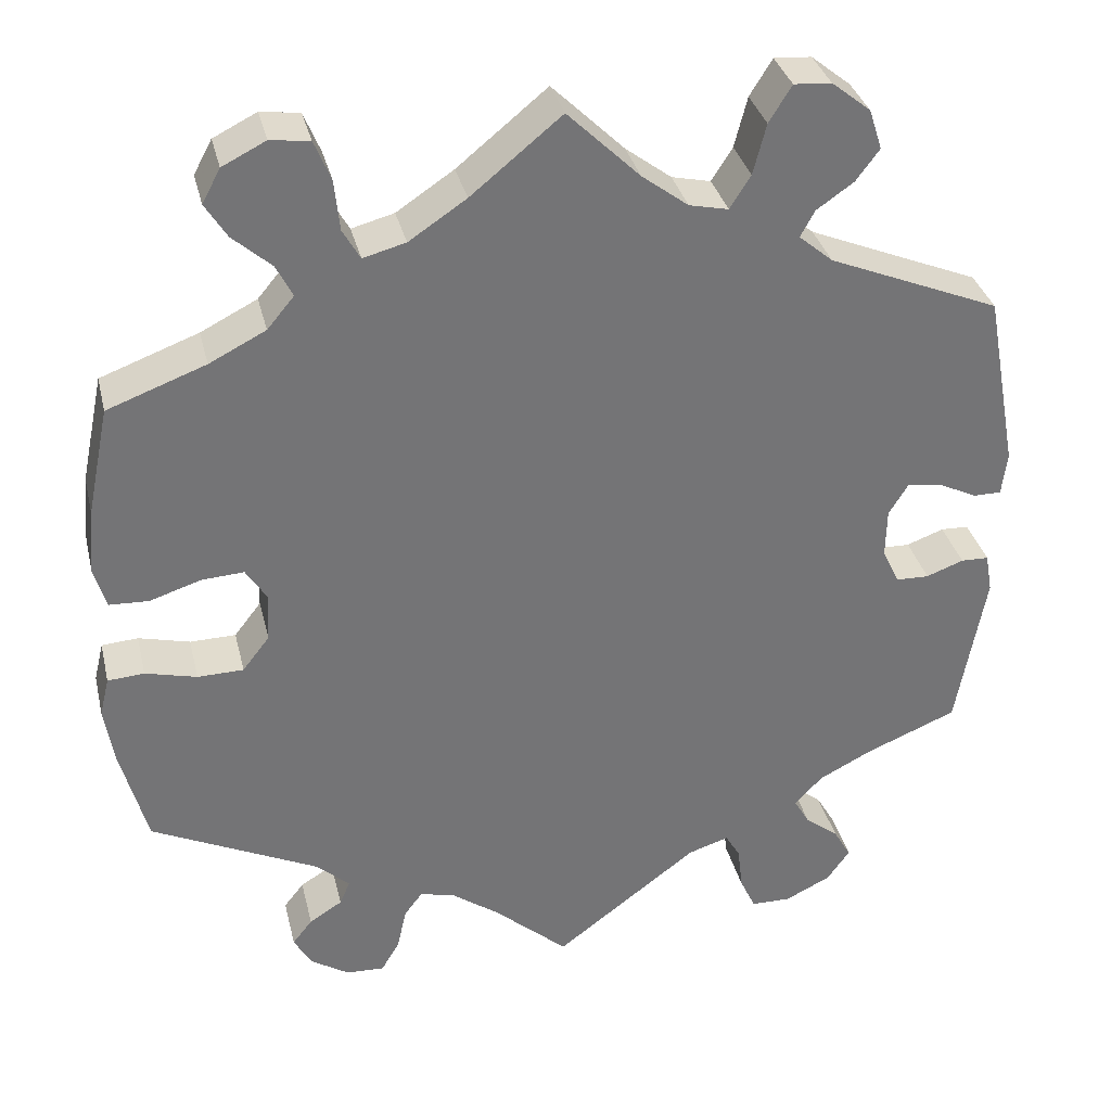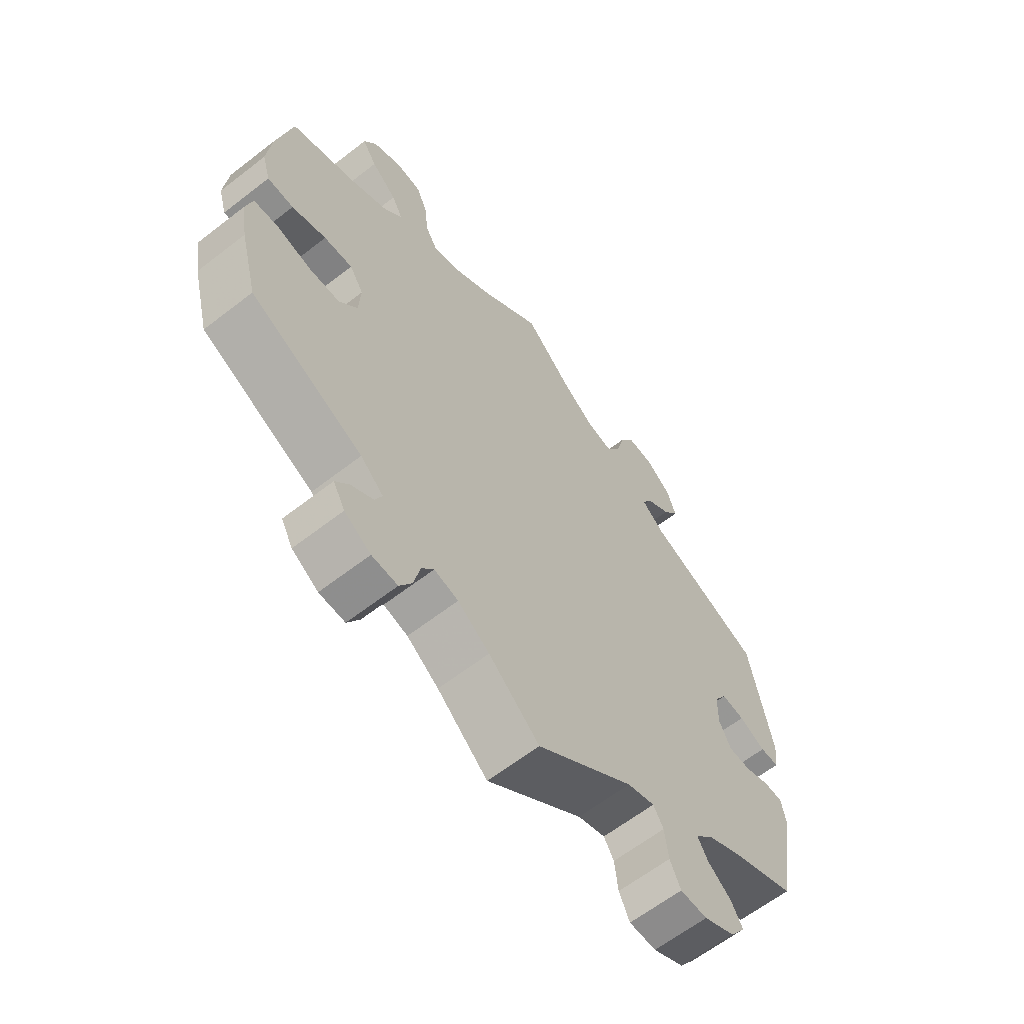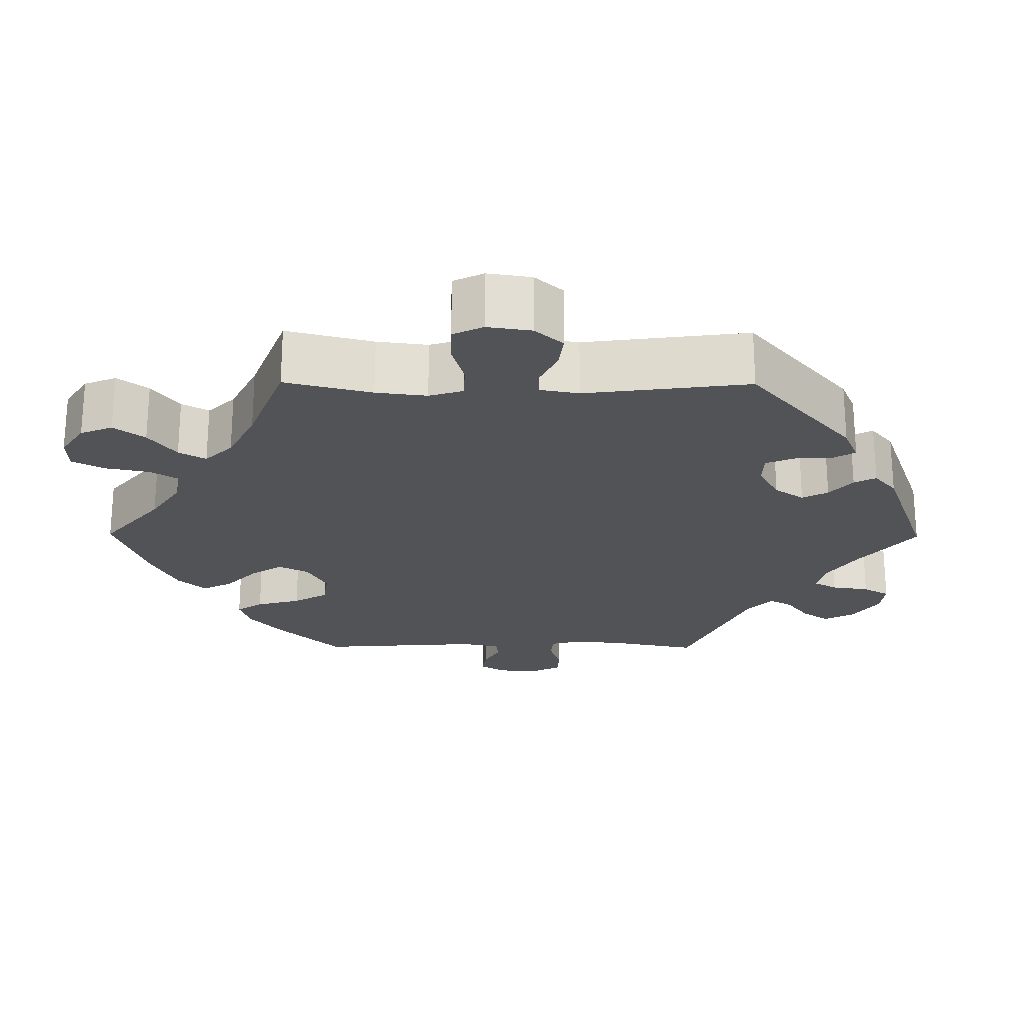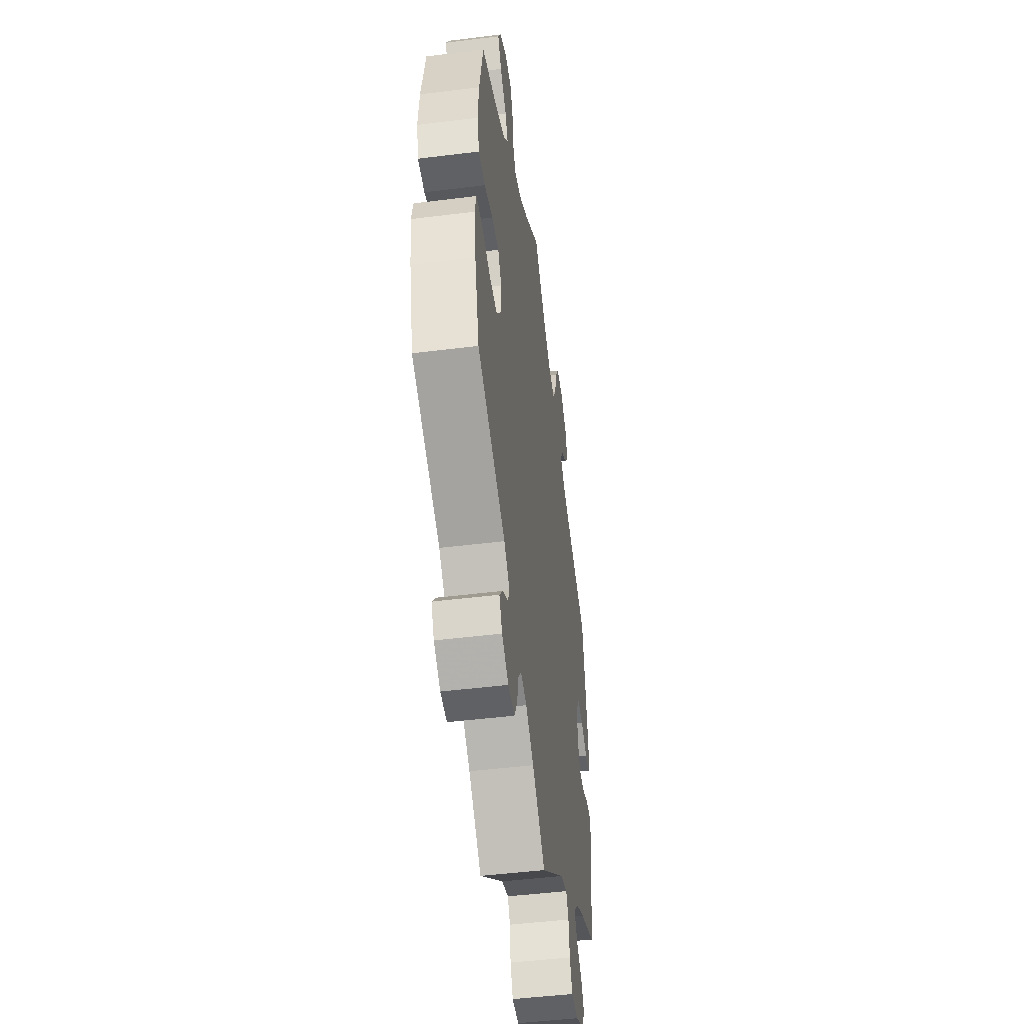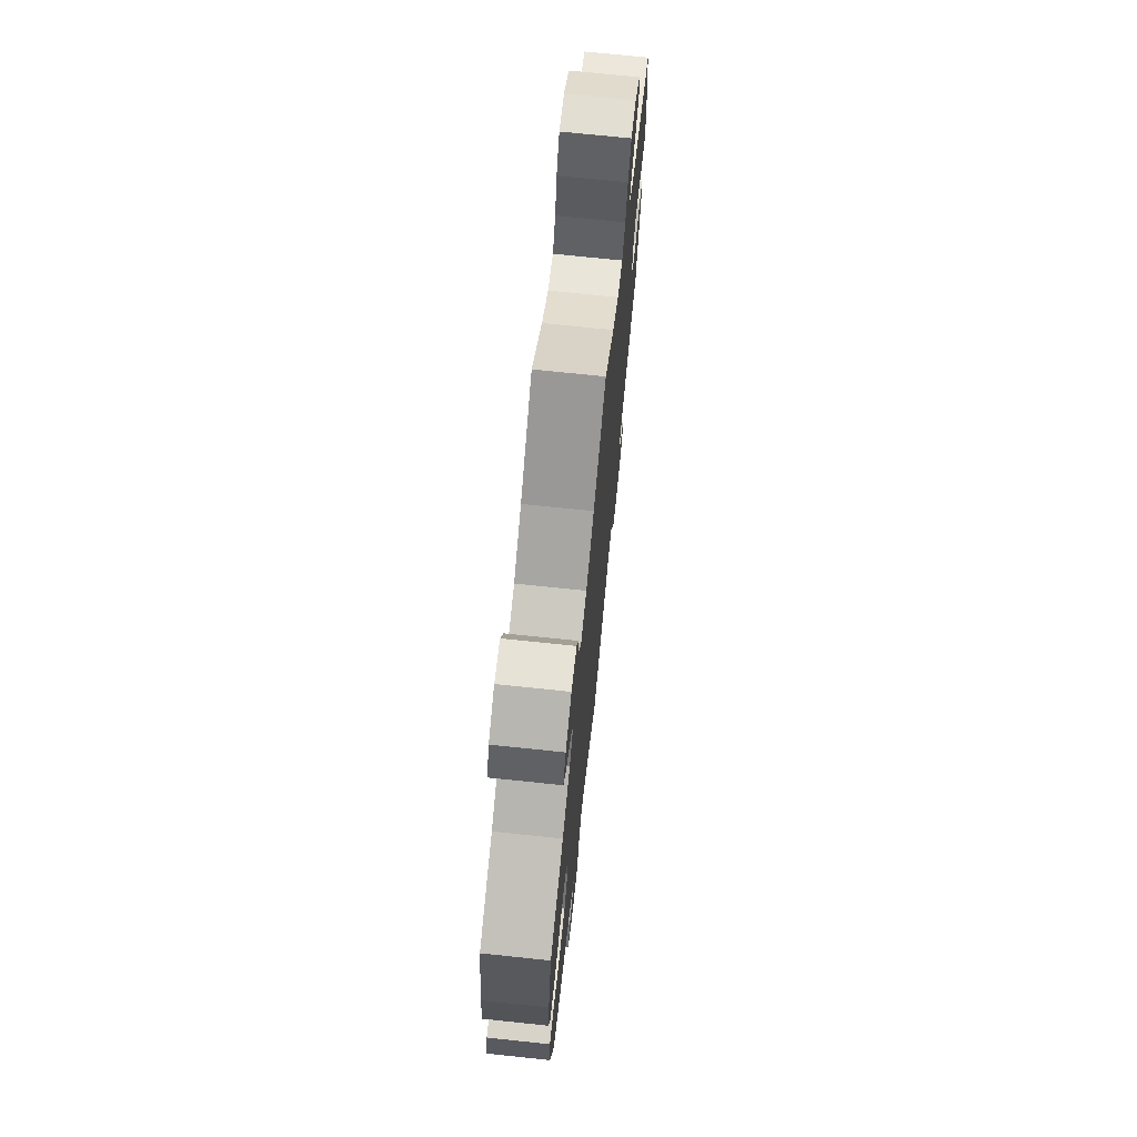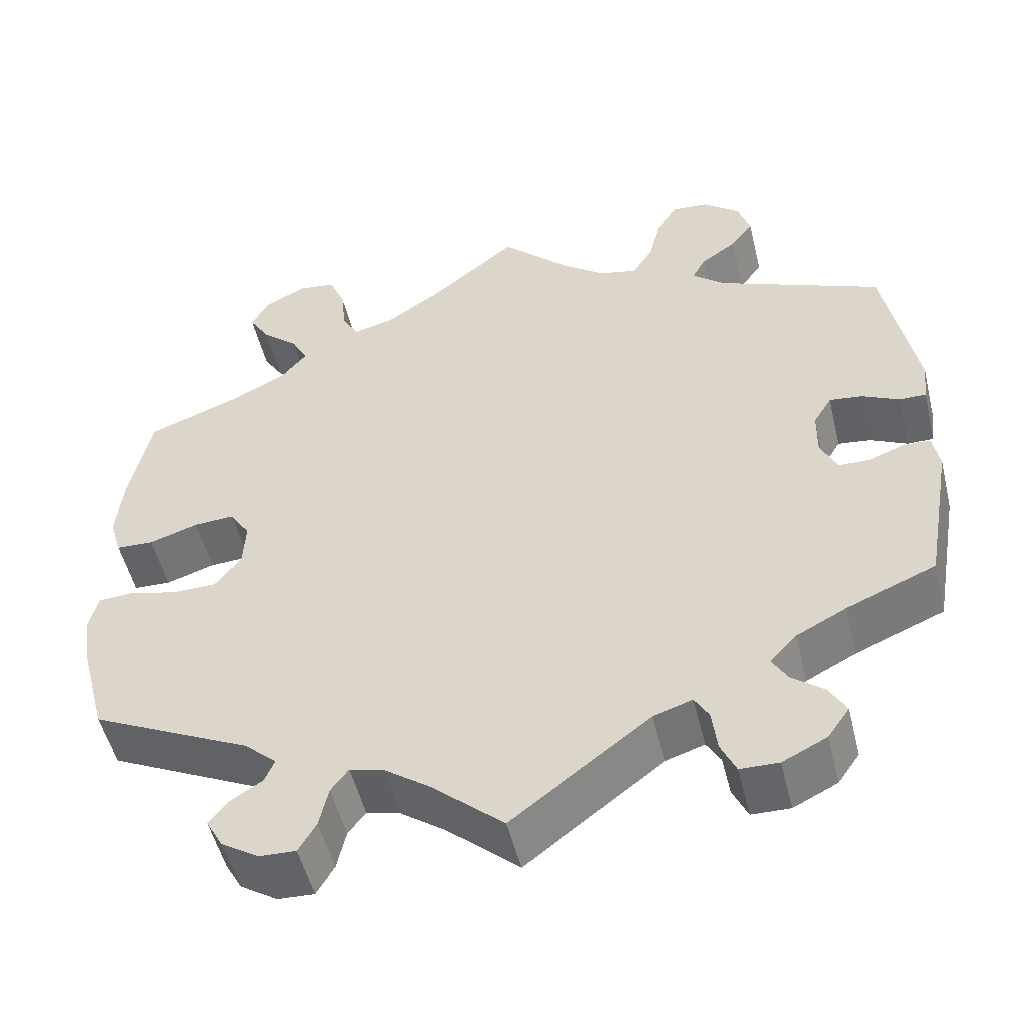
<metadata>
{"format":"obj","ext":"obj","renderer":"f3d","projection":"perspective","resolution":1024,"background":"white","views":[{"elev":34.1,"azim":-13.3,"up":"+Z"},{"elev":-63.1,"azim":-51.9,"up":"+Z"},{"elev":-22.3,"azim":29.5,"up":"+Y"},{"elev":-47.7,"azim":-82.0,"up":"+Z"},{"elev":71.6,"azim":-84.0,"up":"+Z"},{"elev":-51.8,"azim":13.7,"up":"+Z"}]}
</metadata>
<code>
v -0.086 0.07 -0.502
v -0.14 0.07 -0.463
v -0.181 0.07 -0.452
v -0.202 0.07 -0.48
v -0.213 0.07 -0.529
v -0.234 0.07 -0.565
v -0.278 0.07 -0.563
v -0.323 0.07 -0.534
v -0.343 0.07 -0.498
v -0.32 0.07 -0.469
v -0.282 0.07 -0.445
v -0.27 0.07 -0.417
v -0.309 0.07 -0.382
v -0.501 0.07 -0.289
v -0.531 0.07 -0.175
v -0.542 0.07 -0.107
v -0.531 0.07 -0.062
v -0.489 0.07 -0.059
v -0.43 0.07 -0.074
v -0.377 0.07 -0.073
v -0.346 0.07 -0.033
v -0.343 0.07 0.023
v -0.367 0.07 0.061
v -0.416 0.07 0.058
v -0.475 0.07 0.039
v -0.52 0.07 0.041
v -0.534 0.07 0.089
v -0.527 0.07 0.164
v -0.501 0.07 0.289
v -0.388 0.07 0.331
v -0.323 0.07 0.364
v -0.292 0.07 0.401
v -0.311 0.07 0.438
v -0.355 0.07 0.477
v -0.38 0.07 0.517
v -0.359 0.07 0.556
v -0.309 0.07 0.581
v -0.264 0.07 0.575
v -0.245 0.07 0.529
v -0.239 0.07 0.471
v -0.219 0.07 0.436
v -0.17 0.07 0.449
v -0.104 0.07 0.493
v 0 0.07 0.578
v 0.083 0.07 0.497
v 0.136 0.07 0.457
v 0.181 0.07 0.447
v 0.205 0.07 0.485
v 0.22 0.07 0.543
v 0.246 0.07 0.585
v 0.289 0.07 0.582
v 0.334 0.07 0.546
v 0.349 0.07 0.5
v 0.322 0.07 0.464
v 0.279 0.07 0.434
v 0.263 0.07 0.404
v 0.302 0.07 0.371
v 0.5 0.07 0.289
v 0.538 0.07 0.084
v 0.532 0.07 0.034
v 0.5 0.07 0.034
v 0.455 0.07 0.056
v 0.415 0.07 0.061
v 0.393 0.07 0.025
v 0.392 0.07 -0.031
v 0.412 0.07 -0.073
v 0.45 0.07 -0.074
v 0.493 0.07 -0.058
v 0.525 0.07 -0.059
v 0.533 0.07 -0.104
v 0.5 0.07 -0.289
v 0.393 0.07 -0.333
v 0.333 0.07 -0.364
v 0.301 0.07 -0.398
v 0.319 0.07 -0.429
v 0.358 0.07 -0.46
v 0.378 0.07 -0.495
v 0.352 0.07 -0.532
v 0.299 0.07 -0.558
v 0.253 0.07 -0.557
v 0.235 0.07 -0.518
v 0.229 0.07 -0.467
v 0.212 0.07 -0.438
v 0.165 0.07 -0.453
v 0 0.07 -0.578
v -0.086 0 -0.502
v -0.14 0 -0.463
v -0.181 0 -0.452
v -0.202 0 -0.48
v -0.213 0 -0.529
v -0.234 0 -0.565
v -0.278 0 -0.563
v -0.323 0 -0.534
v -0.343 0 -0.498
v -0.32 0 -0.469
v -0.282 0 -0.445
v -0.27 0 -0.417
v -0.309 0 -0.382
v -0.501 0 -0.289
v -0.531 0 -0.175
v -0.542 0 -0.107
v -0.531 0 -0.062
v -0.489 0 -0.059
v -0.43 0 -0.074
v -0.377 0 -0.073
v -0.346 0 -0.033
v -0.343 0 0.023
v -0.367 0 0.061
v -0.416 0 0.058
v -0.475 0 0.039
v -0.52 0 0.041
v -0.534 0 0.089
v -0.527 0 0.164
v -0.501 0 0.289
v -0.388 0 0.331
v -0.323 0 0.364
v -0.292 0 0.401
v -0.311 0 0.438
v -0.355 0 0.477
v -0.38 0 0.517
v -0.359 0 0.556
v -0.309 0 0.581
v -0.264 0 0.575
v -0.245 0 0.529
v -0.239 0 0.471
v -0.219 0 0.436
v -0.17 0 0.449
v -0.104 0 0.493
v 0 0 0.578
v 0.083 0 0.497
v 0.136 0 0.457
v 0.181 0 0.447
v 0.205 0 0.485
v 0.22 0 0.543
v 0.246 0 0.585
v 0.289 0 0.582
v 0.334 0 0.546
v 0.349 0 0.5
v 0.322 0 0.464
v 0.279 0 0.434
v 0.263 0 0.404
v 0.302 0 0.371
v 0.5 0 0.289
v 0.538 0 0.084
v 0.532 0 0.034
v 0.5 0 0.034
v 0.455 0 0.056
v 0.415 0 0.061
v 0.393 0 0.025
v 0.392 0 -0.031
v 0.412 0 -0.073
v 0.45 0 -0.074
v 0.493 0 -0.058
v 0.525 0 -0.059
v 0.533 0 -0.104
v 0.5 0 -0.289
v 0.393 0 -0.333
v 0.333 0 -0.364
v 0.301 0 -0.398
v 0.319 0 -0.429
v 0.358 0 -0.46
v 0.378 0 -0.495
v 0.352 0 -0.532
v 0.299 0 -0.558
v 0.253 0 -0.557
v 0.235 0 -0.518
v 0.229 0 -0.467
v 0.212 0 -0.438
v 0.165 0 -0.453
v 0 0 -0.578
f 84 85 1
f 83 84 1 2
f 79 80 81 82
f 79 82 83
f 78 79 83
f 75 76 77 78
f 74 75 78 83
f 73 74 83 2
f 69 70 71 72
f 67 68 69 72
f 66 67 72 73
f 65 66 73 2
f 59 60 61 62
f 57 58 59 62
f 56 57 62 63
f 52 53 54 55
f 52 55 56
f 51 52 56
f 48 49 50 51
f 47 48 51 56
f 46 47 56 63
f 43 44 45
f 42 43 45 46
f 41 42 46 63
f 37 38 39 40
f 37 40 41
f 36 37 41
f 33 34 35 36
f 32 33 36 41
f 31 32 41 63
f 27 28 29 30
f 24 25 26 27
f 23 24 27 30
f 22 23 30 31
f 16 17 18 19
f 16 19 20
f 13 14 15 16
f 12 13 16 20
f 8 9 10 11
f 6 7 8 11
f 4 5 6 11
f 3 4 11 12
f 64 65 2 3
f 21 22 31 63
f 20 21 63 64
f 3 12 20 64
f 86 170 169
f 87 86 169 168
f 167 166 165 164
f 168 167 164
f 168 164 163
f 163 162 161 160
f 168 163 160 159
f 87 168 159 158
f 157 156 155 154
f 157 154 153 152
f 158 157 152 151
f 87 158 151 150
f 147 146 145 144
f 147 144 143 142
f 148 147 142 141
f 140 139 138 137
f 141 140 137
f 141 137 136
f 136 135 134 133
f 141 136 133 132
f 148 141 132 131
f 130 129 128
f 131 130 128 127
f 148 131 127 126
f 125 124 123 122
f 126 125 122
f 126 122 121
f 121 120 119 118
f 126 121 118 117
f 148 126 117 116
f 115 114 113 112
f 112 111 110 109
f 115 112 109 108
f 116 115 108 107
f 104 103 102 101
f 105 104 101
f 101 100 99 98
f 105 101 98 97
f 96 95 94 93
f 96 93 92 91
f 96 91 90 89
f 97 96 89 88
f 88 87 150 149
f 148 116 107 106
f 149 148 106 105
f 149 105 97 88
f 1 86 87 2
f 2 87 88 3
f 3 88 89 4
f 4 89 90 5
f 5 90 91 6
f 6 91 92 7
f 7 92 93 8
f 8 93 94 9
f 9 94 95 10
f 10 95 96 11
f 11 96 97 12
f 12 97 98 13
f 13 98 99 14
f 14 99 100 15
f 15 100 101 16
f 16 101 102 17
f 17 102 103 18
f 18 103 104 19
f 19 104 105 20
f 20 105 106 21
f 21 106 107 22
f 22 107 108 23
f 23 108 109 24
f 24 109 110 25
f 25 110 111 26
f 26 111 112 27
f 27 112 113 28
f 28 113 114 29
f 29 114 115 30
f 30 115 116 31
f 31 116 117 32
f 32 117 118 33
f 33 118 119 34
f 34 119 120 35
f 35 120 121 36
f 36 121 122 37
f 37 122 123 38
f 38 123 124 39
f 39 124 125 40
f 40 125 126 41
f 41 126 127 42
f 42 127 128 43
f 43 128 129 44
f 44 129 130 45
f 45 130 131 46
f 46 131 132 47
f 47 132 133 48
f 48 133 134 49
f 49 134 135 50
f 50 135 136 51
f 51 136 137 52
f 52 137 138 53
f 53 138 139 54
f 54 139 140 55
f 55 140 141 56
f 56 141 142 57
f 57 142 143 58
f 58 143 144 59
f 59 144 145 60
f 60 145 146 61
f 61 146 147 62
f 62 147 148 63
f 63 148 149 64
f 64 149 150 65
f 65 150 151 66
f 66 151 152 67
f 67 152 153 68
f 68 153 154 69
f 69 154 155 70
f 70 155 156 71
f 71 156 157 72
f 72 157 158 73
f 73 158 159 74
f 74 159 160 75
f 75 160 161 76
f 76 161 162 77
f 77 162 163 78
f 78 163 164 79
f 79 164 165 80
f 80 165 166 81
f 81 166 167 82
f 82 167 168 83
f 83 168 169 84
f 84 169 170 85
f 85 170 86 1

</code>
